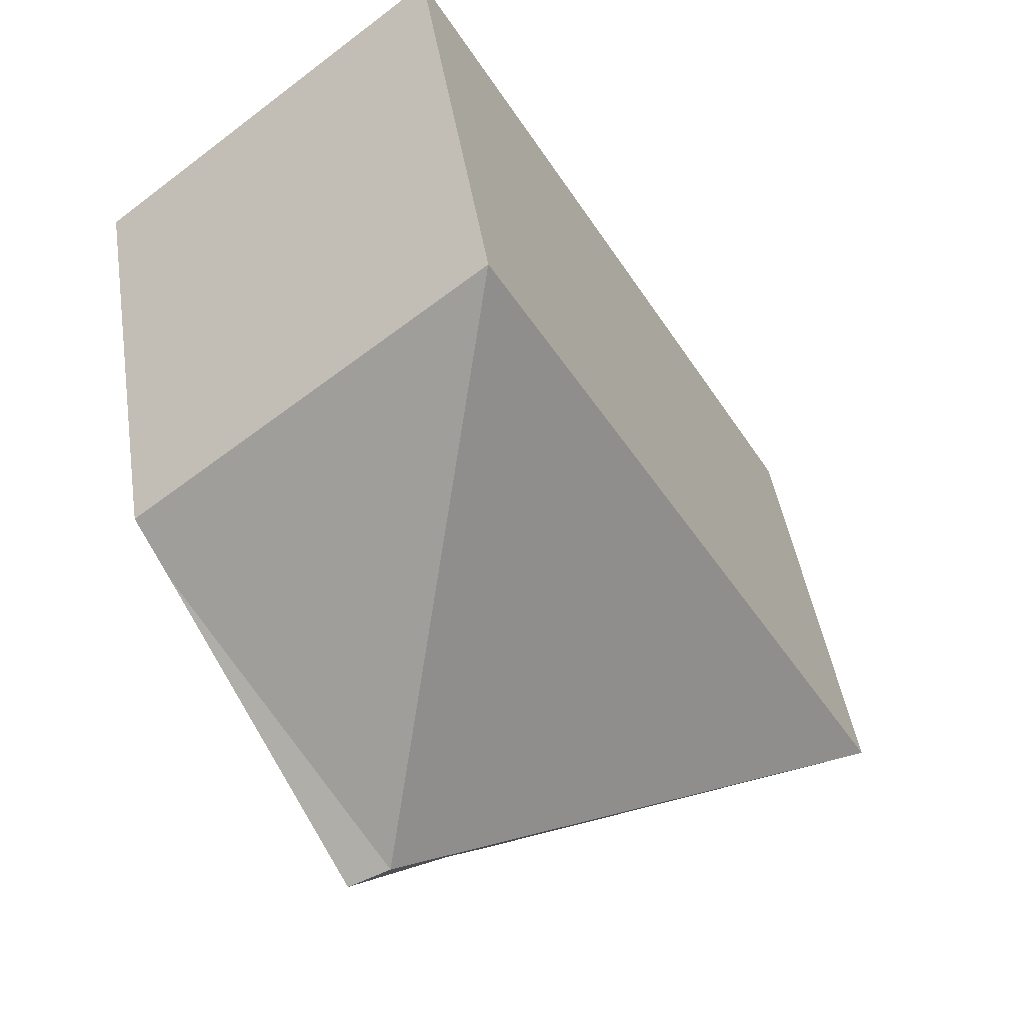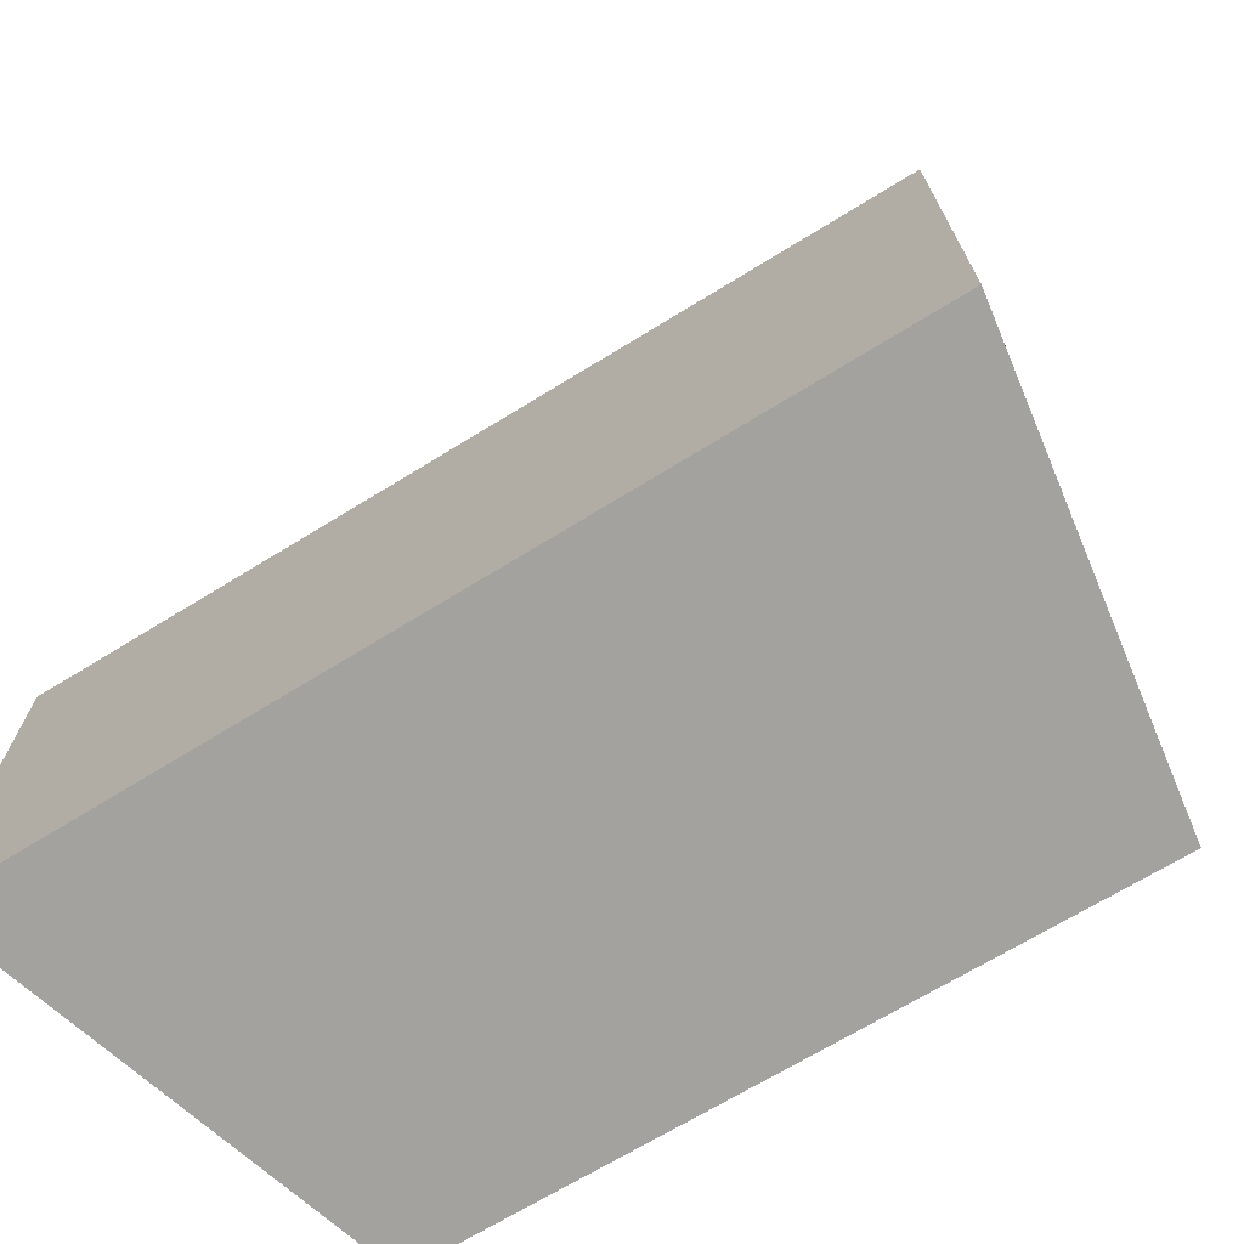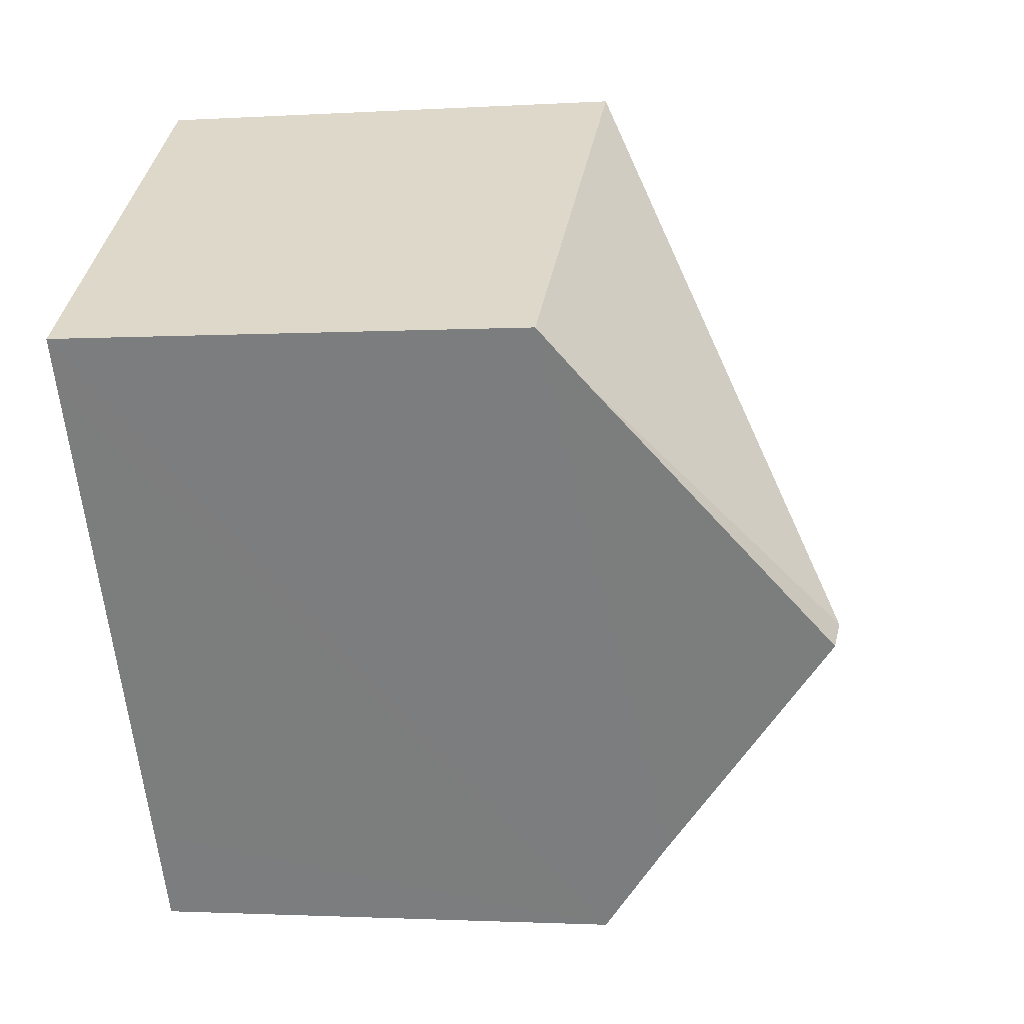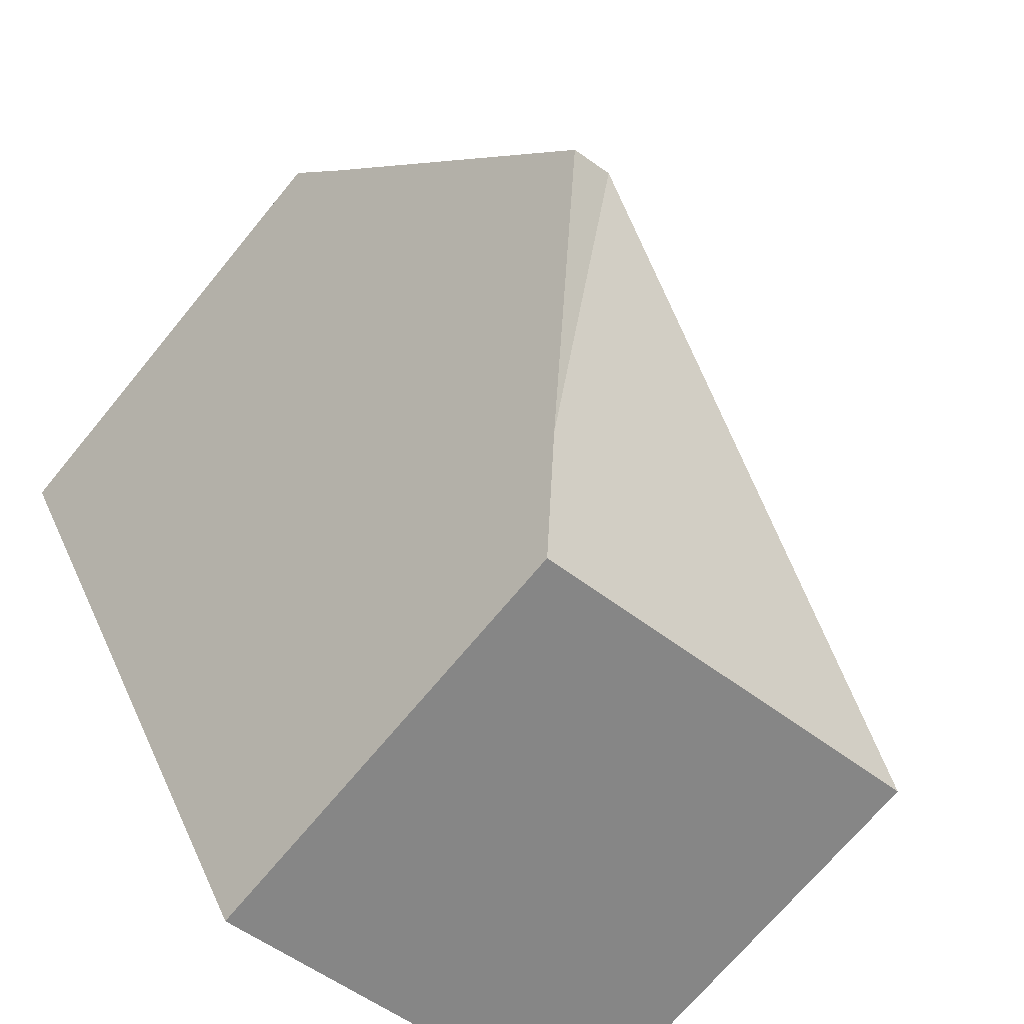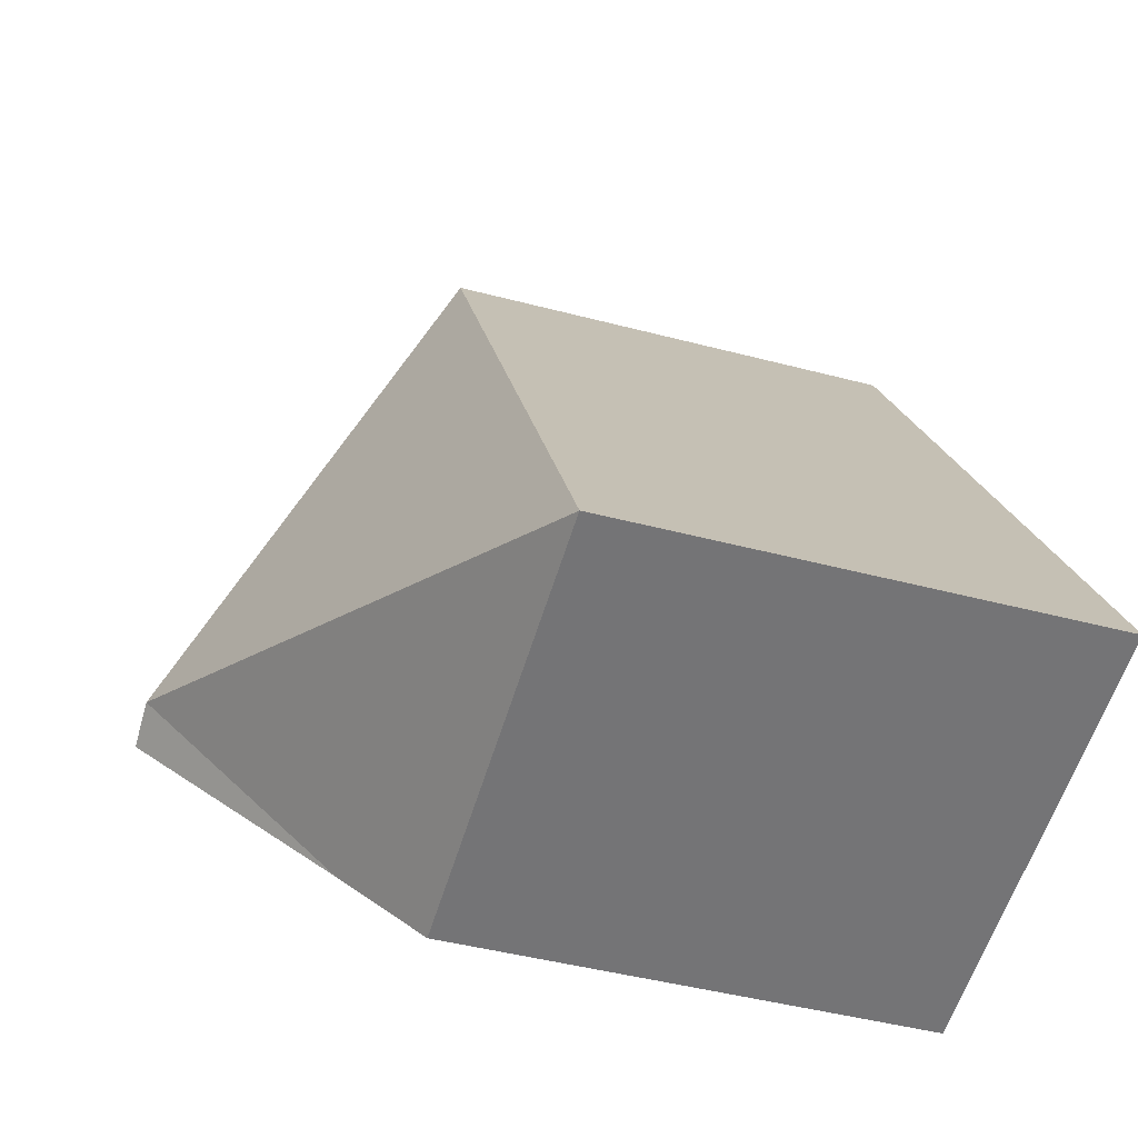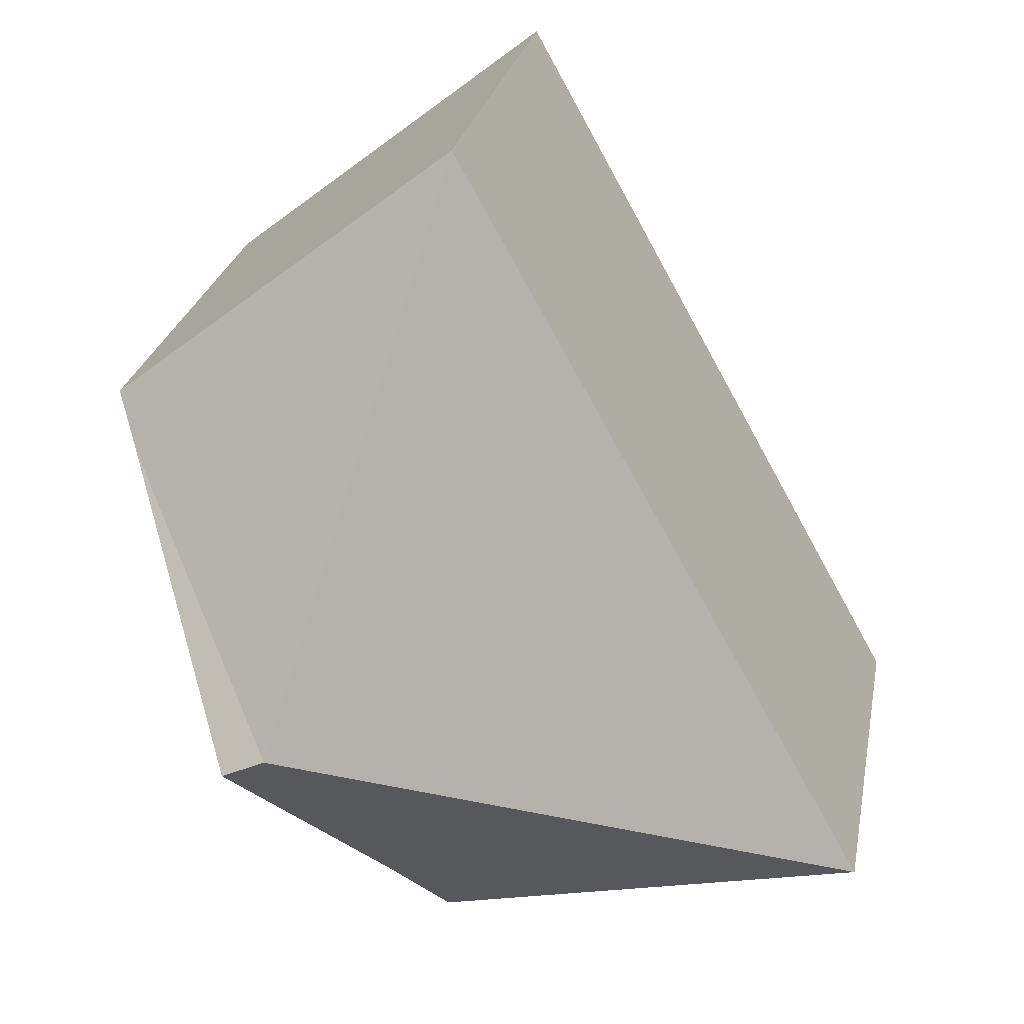
<metadata>
{"format":"obj","ext":"obj","renderer":"f3d","projection":"perspective","resolution":1024,"background":"white","views":[{"elev":44.4,"azim":171.3,"up":"+Z"},{"elev":-72.6,"azim":-29.4,"up":"+Y"},{"elev":-1.7,"azim":102.9,"up":"+Z"},{"elev":-69.3,"azim":140.7,"up":"+Z"},{"elev":-44.7,"azim":-107.1,"up":"+Z"},{"elev":24.9,"azim":-169.6,"up":"+Z"}]}
</metadata>
<code>
v  5.638 3.441 3.567
v  4.103 5.277 1.601
v  3.099 3.433 5.546
v  5.443 3.725 3.23
v  0 3.444 2.109e-16
v  4.416 5.277 1.458
v  3.551 3.971 -0.033
v  3.186 3.444 -0.663
v  3.186 4.06e-17 -0.663
v  0 0 0
v  3.099 -3.396e-16 5.546
v  5.638 -2.184e-16 3.567
v  5.443 -1.978e-16 3.23
v  3.551 2.021e-18 -0.033
v  4.416 -8.928e-17 1.458
g defaultobject
f 1 2 3
f 2 1 4
f 2 5 3
f 2 4 6
f 2 6 7
f 7 5 2
f 5 7 8
f 9 5 8
f 5 9 10
f 10 3 5
f 3 10 11
f 3 12 1
f 12 3 11
f 4 7 6
f 7 4 1
f 7 1 12
f 7 12 8
f 8 12 13
f 8 13 14
f 8 14 9
f 14 13 15
f 10 12 11
f 12 10 13
f 13 10 15
f 15 10 14
f 14 10 9

</code>
